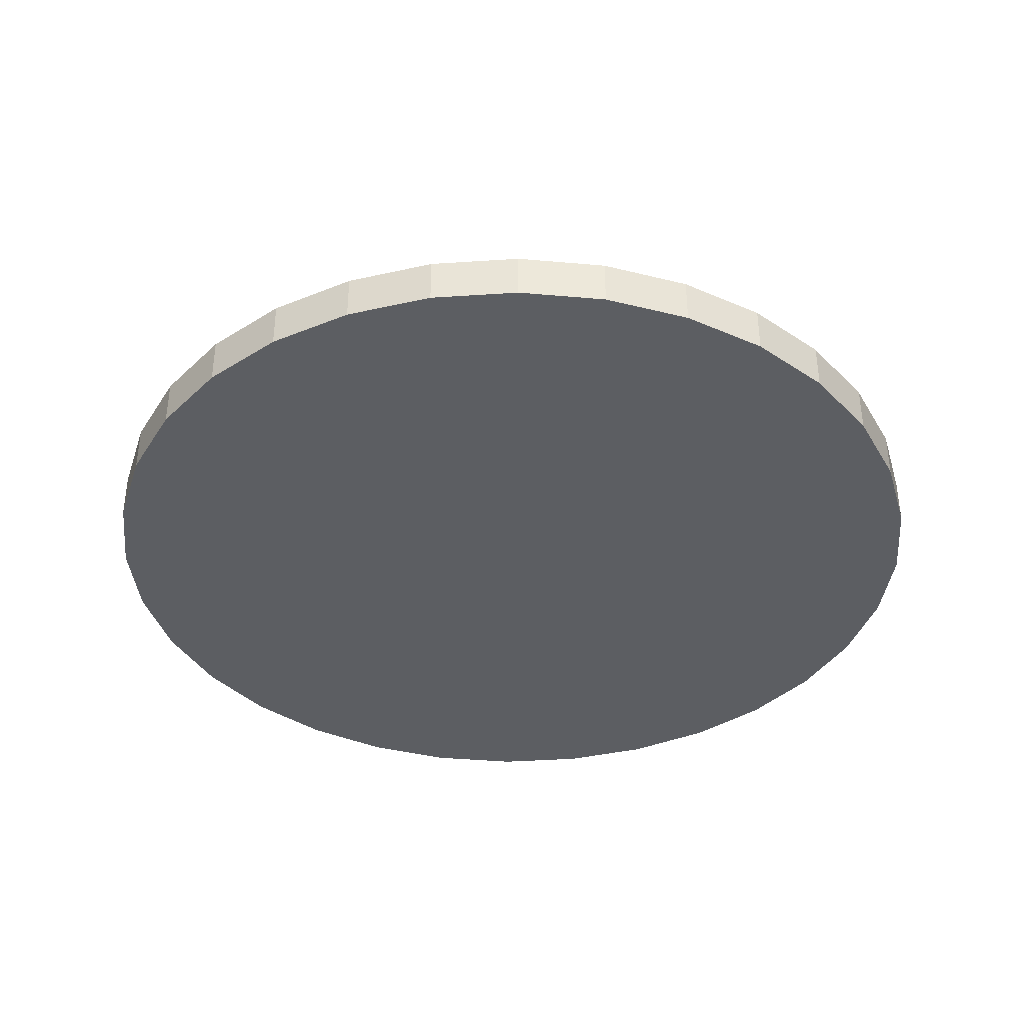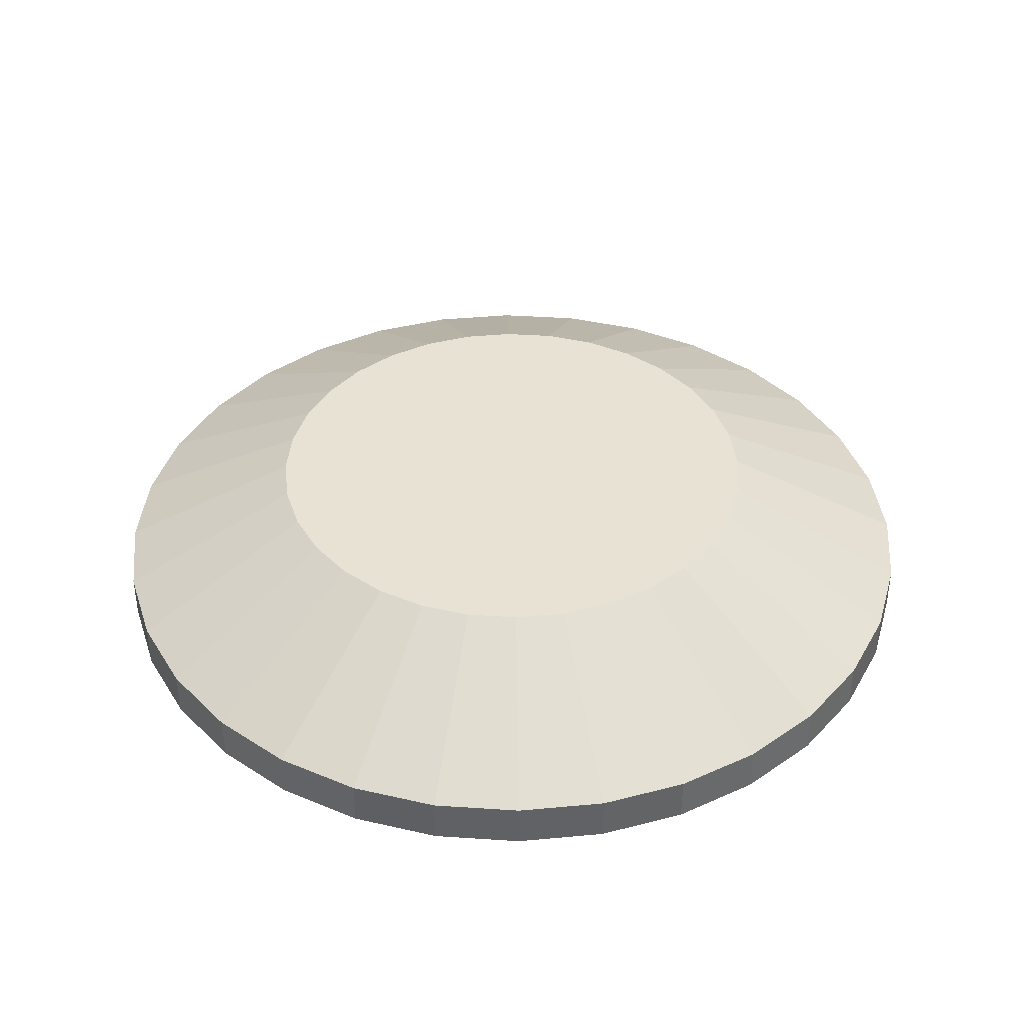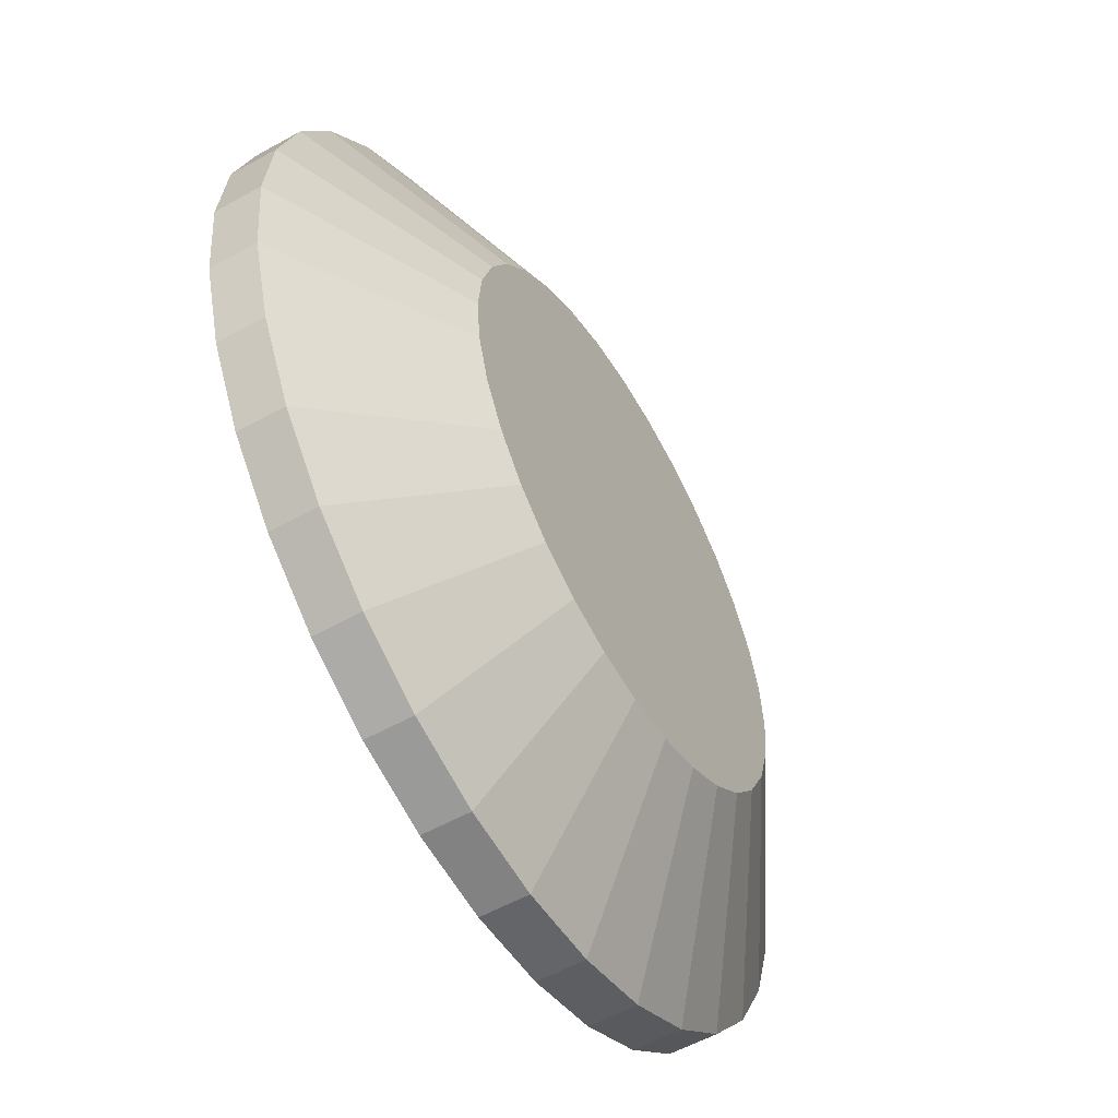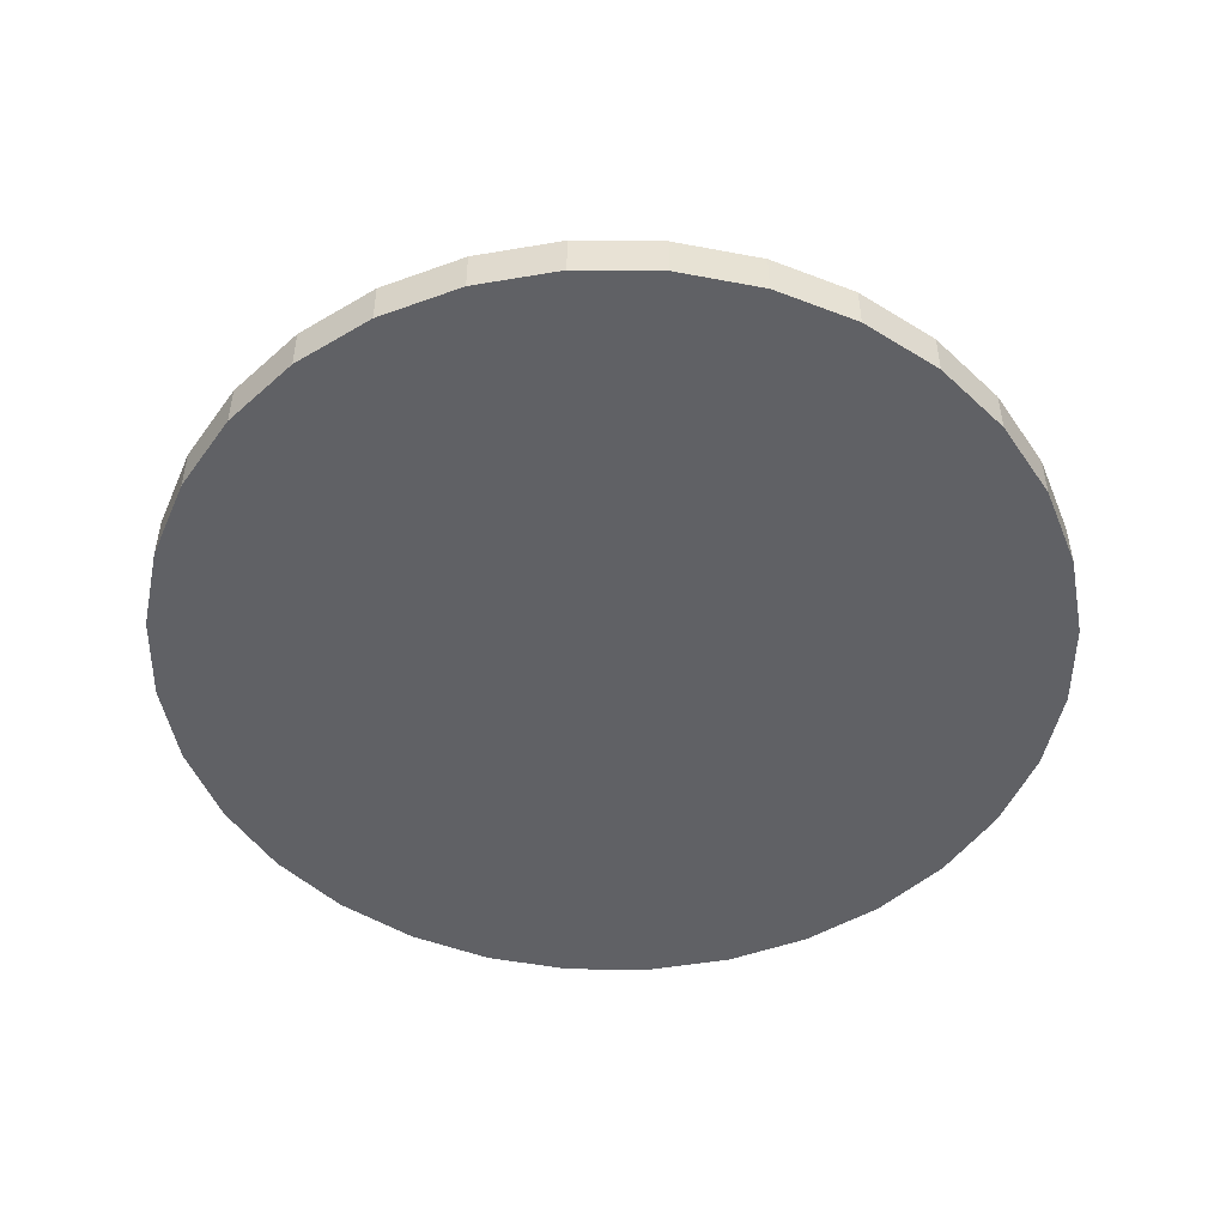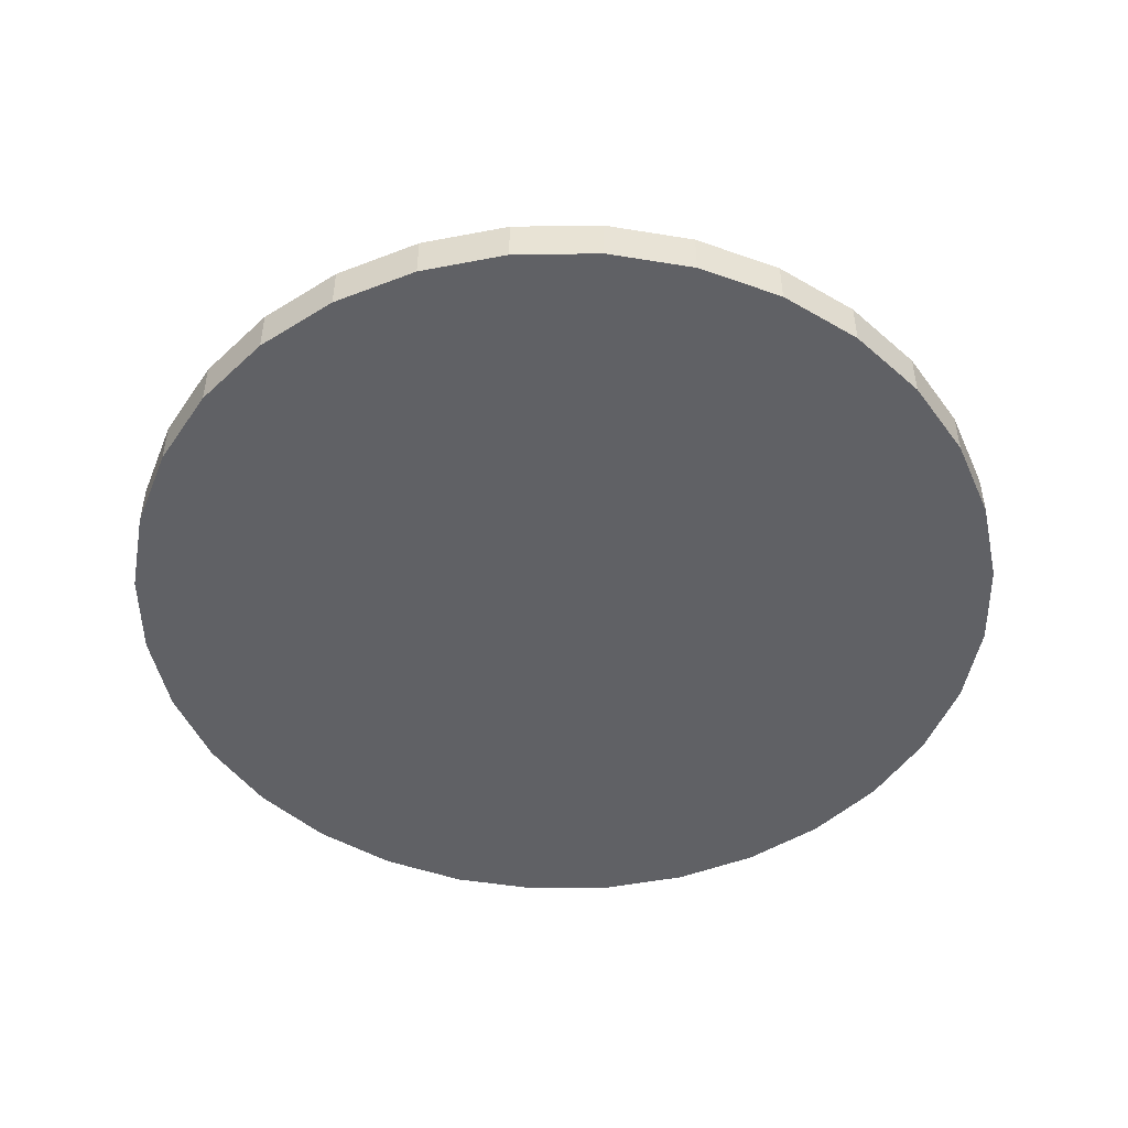
<metadata>
{"format":"obj","ext":"obj","renderer":"f3d","projection":"perspective","resolution":1024,"background":"white","views":[{"elev":-37.9,"azim":21.7,"up":"+Y"},{"elev":39.8,"azim":-102.2,"up":"+Y"},{"elev":-56.2,"azim":120.3,"up":"+Z"},{"elev":-49.4,"azim":83.8,"up":"+Y"},{"elev":-48.5,"azim":-83.5,"up":"+Y"}]}
</metadata>
<code>
o Cylinder_Cylinder.001
v 0.204 1.737 -1.562
v 0.204 2.113 -0.8547
v 0.5369 1.737 -1.529
v 0.399 2.113 -0.8355
v 0.8571 1.737 -1.432
v 0.5866 2.113 -0.7786
v 1.152 1.737 -1.274
v 0.7595 2.113 -0.6862
v 1.411 1.737 -1.062
v 0.9111 2.113 -0.5618
v 1.623 1.737 -0.803
v 1.035 2.113 -0.4103
v 1.781 1.737 -0.5079
v 1.128 2.113 -0.2374
v 1.878 1.737 -0.1877
v 1.185 2.113 -0.04982
v 1.911 1.737 0.1453
v 1.204 2.113 0.1453
v 1.878 1.737 0.4782
v 1.185 2.113 0.3404
v 1.781 1.737 0.7984
v 1.128 2.113 0.528
v 1.623 1.737 1.094
v 1.035 2.113 0.7008
v 1.411 1.737 1.352
v 0.9111 2.113 0.8524
v 1.152 1.737 1.564
v 0.7595 2.113 0.9767
v 0.8571 1.737 1.722
v 0.5866 2.113 1.069
v 0.5369 1.737 1.819
v 0.399 2.113 1.126
v 0.204 1.737 1.852
v 0.204 2.113 1.145
v -0.129 1.737 1.819
v 0.008867 2.113 1.126
v -0.4492 1.737 1.722
v -0.1787 2.113 1.069
v -0.7443 1.737 1.564
v -0.3516 2.113 0.9767
v -1.003 1.737 1.352
v -0.5031 2.113 0.8524
v -1.215 1.737 1.094
v -0.6275 2.113 0.7008
v -1.373 1.737 0.7984
v -0.7199 2.113 0.5279
v -1.47 1.737 0.4782
v -0.7768 2.113 0.3404
v -1.503 1.737 0.1453
v -0.796 2.113 0.1453
v -1.47 1.737 -0.1877
v -0.7768 2.113 -0.04983
v -1.373 1.737 -0.5079
v -0.7199 2.113 -0.2374
v -1.215 1.737 -0.803
v -0.6275 2.113 -0.4103
v -1.003 1.737 -1.062
v -0.5031 2.113 -0.5618
v -0.7443 1.737 -1.274
v -0.3516 2.113 -0.6862
v -0.4492 1.737 -1.432
v -0.1787 2.113 -0.7786
v -0.129 1.737 -1.529
v 0.008869 2.113 -0.8355
v 0.204 1.558 -1.562
v 0.5369 1.558 -1.529
v 0.8571 1.558 -1.432
v 1.152 1.558 -1.274
v 1.411 1.558 -1.062
v 1.623 1.558 -0.803
v 1.781 1.558 -0.5079
v 1.878 1.558 -0.1877
v 1.911 1.558 0.1453
v 1.878 1.558 0.4782
v 1.781 1.558 0.7984
v 1.623 1.558 1.094
v 1.411 1.558 1.352
v 1.152 1.558 1.564
v 0.8571 1.558 1.722
v 0.5369 1.558 1.819
v 0.204 1.558 1.852
v -0.129 1.558 1.819
v -0.4492 1.558 1.722
v -0.7443 1.558 1.564
v -1.003 1.558 1.352
v -1.215 1.558 1.094
v -1.373 1.558 0.7984
v -1.47 1.558 0.4782
v -1.503 1.558 0.1453
v -1.47 1.558 -0.1877
v -1.373 1.558 -0.5079
v -1.215 1.558 -0.803
v -1.003 1.558 -1.062
v -0.7443 1.558 -1.274
v -0.4492 1.558 -1.432
v -0.129 1.558 -1.529
v 0.3704 1.737 -1.545
v 0.3015 2.113 -0.8451
v 0.204 1.925 -1.208
v 0.468 1.925 -1.182
v 0.697 1.737 -1.48
v 0.4928 2.113 -0.8071
v 0.7219 1.925 -1.105
v 1.005 1.737 -1.353
v 0.6731 2.113 -0.7324
v 0.9559 1.925 -0.98
v 1.282 1.737 -1.168
v 0.8353 2.113 -0.624
v 1.161 1.925 -0.8117
v 1.517 1.737 -0.9323
v 0.9732 2.113 -0.4861
v 1.329 1.925 -0.6066
v 1.702 1.737 -0.6554
v 1.082 2.113 -0.3239
v 1.454 1.925 -0.3727
v 1.829 1.737 -0.3478
v 1.156 2.113 -0.1436
v 1.531 1.925 -0.1188
v 1.894 1.737 -0.02122
v 1.194 2.113 0.04772
v 1.557 1.925 0.1453
v 1.894 1.737 0.3118
v 1.194 2.113 0.2428
v 1.531 1.925 0.4093
v 1.829 1.737 0.6383
v 1.156 2.113 0.4342
v 1.454 1.925 0.6632
v 1.702 1.737 0.946
v 1.082 2.113 0.6144
v 1.329 1.925 0.8972
v 1.517 1.737 1.223
v 0.9732 2.113 0.7766
v 1.161 1.925 1.102
v 1.282 1.737 1.458
v 0.8353 2.113 0.9146
v 0.9559 1.925 1.271
v 1.005 1.737 1.643
v 0.6731 2.113 1.023
v 0.7219 1.925 1.396
v 0.697 1.737 1.771
v 0.4928 2.113 1.098
v 0.468 1.925 1.473
v 0.3704 1.737 1.836
v 0.3015 2.113 1.136
v 0.204 1.925 1.499
v 0.03747 1.737 1.836
v 0.1064 2.113 1.136
v -0.06008 1.925 1.473
v -0.2891 1.737 1.771
v -0.08493 2.113 1.098
v -0.314 1.925 1.396
v -0.5968 1.737 1.643
v -0.2652 2.113 1.023
v -0.548 1.925 1.271
v -0.8736 1.737 1.458
v -0.4274 2.113 0.9146
v -0.753 1.925 1.102
v -1.109 1.737 1.223
v -0.5653 2.113 0.7766
v -0.9214 1.925 0.8972
v -1.294 1.737 0.946
v -0.6737 2.113 0.6144
v -1.046 1.925 0.6632
v -1.421 1.737 0.6383
v -0.7484 2.113 0.4342
v -1.123 1.925 0.4093
v -1.486 1.737 0.3118
v -0.7864 2.113 0.2428
v -1.149 1.925 0.1453
v -1.486 1.737 -0.02123
v -0.7864 2.113 0.04772
v -1.123 1.925 -0.1188
v -1.421 1.737 -0.3478
v -0.7484 2.113 -0.1436
v -1.046 1.925 -0.3727
v -1.294 1.737 -0.6554
v -0.6737 2.113 -0.3239
v -0.9214 1.925 -0.6066
v -1.109 1.737 -0.9323
v -0.5653 2.113 -0.4861
v -0.753 1.925 -0.8117
v -0.8736 1.737 -1.168
v -0.4274 2.113 -0.624
v -0.548 1.925 -0.98
v -0.5967 1.737 -1.353
v -0.2652 2.113 -0.7324
v -0.314 1.925 -1.105
v -0.2891 1.737 -1.48
v -0.08493 2.113 -0.8071
v -0.06008 1.925 -1.182
v 0.03747 1.737 -1.545
v 0.1064 2.113 -0.8451
v 0.3704 1.558 -1.545
v 0.697 1.558 -1.48
v 1.005 1.558 -1.353
v 1.282 1.558 -1.168
v 1.517 1.558 -0.9323
v 1.702 1.558 -0.6554
v 1.829 1.558 -0.3478
v 1.894 1.558 -0.02122
v 1.894 1.558 0.3118
v 1.829 1.558 0.6383
v 1.702 1.558 0.946
v 1.517 1.558 1.223
v 1.282 1.558 1.458
v 1.005 1.558 1.643
v 0.697 1.558 1.771
v 0.3704 1.558 1.836
v 0.03747 1.558 1.836
v -0.2891 1.558 1.771
v -0.5968 1.558 1.643
v -0.8736 1.558 1.458
v -1.109 1.558 1.223
v -1.294 1.558 0.946
v -1.421 1.558 0.6383
v -1.486 1.558 0.3118
v -1.486 1.558 -0.02123
v -1.421 1.558 -0.3478
v -1.294 1.558 -0.6554
v -1.109 1.558 -0.9323
v -0.8736 1.558 -1.168
v -0.5967 1.558 -1.353
v -0.2891 1.558 -1.48
v 0.03747 1.558 -1.545
v 1.152 1.648 -1.274
v 0.8571 1.648 -1.432
v 1.411 1.648 1.352
v 1.623 1.648 1.094
v -1.215 1.648 1.094
v -1.003 1.648 1.352
v -0.4492 1.648 -1.432
v -0.7443 1.648 -1.274
v 1.911 1.648 0.1453
v 1.878 1.648 -0.1877
v -0.129 1.648 1.819
v 0.204 1.648 1.852
v -1.373 1.648 -0.5079
v -1.47 1.648 -0.1877
v 1.411 1.648 -1.062
v 1.152 1.648 1.564
v -1.373 1.648 0.7984
v -0.129 1.648 -1.529
v 1.878 1.648 0.4782
v -0.4492 1.648 1.722
v -1.215 1.648 -0.803
v 1.623 1.648 -0.803
v 0.8571 1.648 1.722
v 0.5369 1.648 -1.529
v 0.204 1.648 -1.562
v -1.47 1.648 0.4782
v 1.781 1.648 0.7984
v -0.7443 1.648 1.564
v -1.003 1.648 -1.062
v 1.781 1.648 -0.5079
v 0.5369 1.648 1.819
v -1.503 1.648 0.1453
v -1.486 1.648 -0.02123
v 0.3704 1.648 1.836
v 1.829 1.648 -0.3478
v -0.8736 1.648 -1.168
v -0.8736 1.648 1.458
v 1.702 1.648 0.946
v 0.697 1.648 -1.48
v -1.486 1.648 0.3118
v 0.697 1.648 1.771
v 1.702 1.648 -0.6554
v -1.109 1.648 -0.9323
v -0.5968 1.648 1.643
v 1.829 1.648 0.6383
v 0.03747 1.648 -1.545
v -1.421 1.648 0.6383
v 0.3704 1.648 -1.545
v 1.005 1.648 1.643
v 1.517 1.648 -0.9323
v -1.294 1.648 -0.6554
v -0.2891 1.648 1.771
v 1.894 1.648 0.3118
v -0.2891 1.648 -1.48
v -1.294 1.648 0.946
v 1.282 1.648 1.458
v 1.282 1.648 -1.168
v -1.421 1.648 -0.3478
v 0.03747 1.648 1.836
v 1.894 1.648 -0.02122
v -0.5967 1.648 -1.353
v -1.109 1.648 1.223
v 1.517 1.648 1.223
v 1.005 1.648 -1.353
v 0.07194 1.925 -1.195
v -0.187 1.925 -1.144
v -0.431 1.925 -1.043
v -0.6505 1.925 -0.8959
v -0.8372 1.925 -0.7092
v -0.9839 1.925 -0.4897
v -1.085 1.925 -0.2457
v -1.136 1.925 0.01325
v -1.136 1.925 0.2773
v -1.085 1.925 0.5362
v -0.9839 1.925 0.7802
v -0.8372 1.925 0.9997
v -0.6505 1.925 1.186
v -0.431 1.925 1.333
v -0.187 1.925 1.434
v 0.07194 1.925 1.486
v 0.336 1.925 1.486
v 0.5949 1.925 1.434
v 0.8389 1.925 1.333
v 1.058 1.925 1.186
v 1.245 1.925 0.9997
v 1.392 1.925 0.7802
v 1.493 1.925 0.5362
v 1.544 1.925 0.2773
v 1.544 1.925 0.01325
v 1.493 1.925 -0.2457
v 1.392 1.925 -0.4896
v 1.245 1.925 -0.7092
v 1.058 1.925 -0.8959
v 0.8389 1.925 -1.043
v 0.5949 1.925 -1.144
v 0.336 1.925 -1.195
f 320 98 4 100
f 319 102 6 103
f 318 105 8 106
f 317 108 10 109
f 316 111 12 112
f 315 114 14 115
f 314 117 16 118
f 313 120 18 121
f 312 123 20 124
f 311 126 22 127
f 310 129 24 130
f 309 132 26 133
f 308 135 28 136
f 307 138 30 139
f 306 141 32 142
f 305 144 34 145
f 304 147 36 148
f 303 150 38 151
f 302 153 40 154
f 301 156 42 157
f 300 159 44 160
f 299 162 46 163
f 298 165 48 166
f 297 168 50 169
f 296 171 52 172
f 295 174 54 175
f 294 177 56 178
f 293 180 58 181
f 292 183 60 184
f 291 186 62 187
f 4 98 2 192 64 189 62 186 60 183 58 180 56 177 54 174 52 171 50 168 48 165 46 162 44 159 42 156 40 153 38 150 36 147 34 144 32 141 30 138 28 135 26 132 24 129 22 126 20 123 18 120 16 117 14 114 12 111 10 108 8 105 6 102
f 290 189 64 190
f 289 192 2 99
f 288 225 68 195
f 65 193 66 194 67 195 68 196 69 197 70 198 71 199 72 200 73 201 74 202 75 203 76 204 77 205 78 206 79 207 80 208 81 209 82 210 83 211 84 212 85 213 86 214 87 215 88 216 89 217 90 218 91 219 92 220 93 221 94 222 95 223 96 224
f 287 227 77 204
f 286 229 86 213
f 285 231 95 222
f 284 233 73 200
f 283 235 82 209
f 282 237 91 218
f 281 239 69 196
f 280 240 78 205
f 279 241 87 214
f 278 242 96 223
f 277 243 74 201
f 276 244 83 210
f 275 245 92 219
f 274 246 70 197
f 273 247 79 206
f 272 248 66 193
f 271 250 88 215
f 270 249 65 224
f 269 251 75 202
f 268 252 84 211
f 267 253 93 220
f 266 254 71 198
f 265 255 80 207
f 264 256 89 216
f 263 226 67 194
f 262 228 76 203
f 261 230 85 212
f 260 232 94 221
f 259 234 72 199
f 258 236 81 208
f 257 238 90 217
f 256 257 217 89
f 49 170 257 256
f 170 51 238 257
f 255 258 208 80
f 31 143 258 255
f 143 33 236 258
f 254 259 199 71
f 13 116 259 254
f 116 15 234 259
f 253 260 221 93
f 57 182 260 253
f 182 59 232 260
f 252 261 212 84
f 39 155 261 252
f 155 41 230 261
f 251 262 203 75
f 21 128 262 251
f 128 23 228 262
f 248 263 194 66
f 3 101 263 248
f 101 5 226 263
f 250 264 216 88
f 47 167 264 250
f 167 49 256 264
f 247 265 207 79
f 29 140 265 247
f 140 31 255 265
f 246 266 198 70
f 11 113 266 246
f 113 13 254 266
f 245 267 220 92
f 55 179 267 245
f 179 57 253 267
f 244 268 211 83
f 37 152 268 244
f 152 39 252 268
f 243 269 202 74
f 19 125 269 243
f 125 21 251 269
f 242 270 224 96
f 63 191 270 242
f 191 1 249 270
f 241 271 215 87
f 45 164 271 241
f 164 47 250 271
f 249 272 193 65
f 1 97 272 249
f 97 3 248 272
f 240 273 206 78
f 27 137 273 240
f 137 29 247 273
f 239 274 197 69
f 9 110 274 239
f 110 11 246 274
f 237 275 219 91
f 53 176 275 237
f 176 55 245 275
f 235 276 210 82
f 35 149 276 235
f 149 37 244 276
f 233 277 201 73
f 17 122 277 233
f 122 19 243 277
f 231 278 223 95
f 61 188 278 231
f 188 63 242 278
f 229 279 214 86
f 43 161 279 229
f 161 45 241 279
f 227 280 205 77
f 25 134 280 227
f 134 27 240 280
f 225 281 196 68
f 7 107 281 225
f 107 9 239 281
f 238 282 218 90
f 51 173 282 238
f 173 53 237 282
f 236 283 209 81
f 33 146 283 236
f 146 35 235 283
f 234 284 200 72
f 15 119 284 234
f 119 17 233 284
f 232 285 222 94
f 59 185 285 232
f 185 61 231 285
f 230 286 213 85
f 41 158 286 230
f 158 43 229 286
f 228 287 204 76
f 23 131 287 228
f 131 25 227 287
f 226 288 195 67
f 5 104 288 226
f 104 7 225 288
f 191 289 99 1
f 63 190 289 191
f 190 64 192 289
f 188 290 190 63
f 61 187 290 188
f 187 62 189 290
f 185 291 187 61
f 59 184 291 185
f 184 60 186 291
f 182 292 184 59
f 57 181 292 182
f 181 58 183 292
f 179 293 181 57
f 55 178 293 179
f 178 56 180 293
f 176 294 178 55
f 53 175 294 176
f 175 54 177 294
f 173 295 175 53
f 51 172 295 173
f 172 52 174 295
f 170 296 172 51
f 49 169 296 170
f 169 50 171 296
f 167 297 169 49
f 47 166 297 167
f 166 48 168 297
f 164 298 166 47
f 45 163 298 164
f 163 46 165 298
f 161 299 163 45
f 43 160 299 161
f 160 44 162 299
f 158 300 160 43
f 41 157 300 158
f 157 42 159 300
f 155 301 157 41
f 39 154 301 155
f 154 40 156 301
f 152 302 154 39
f 37 151 302 152
f 151 38 153 302
f 149 303 151 37
f 35 148 303 149
f 148 36 150 303
f 146 304 148 35
f 33 145 304 146
f 145 34 147 304
f 143 305 145 33
f 31 142 305 143
f 142 32 144 305
f 140 306 142 31
f 29 139 306 140
f 139 30 141 306
f 137 307 139 29
f 27 136 307 137
f 136 28 138 307
f 134 308 136 27
f 25 133 308 134
f 133 26 135 308
f 131 309 133 25
f 23 130 309 131
f 130 24 132 309
f 128 310 130 23
f 21 127 310 128
f 127 22 129 310
f 125 311 127 21
f 19 124 311 125
f 124 20 126 311
f 122 312 124 19
f 17 121 312 122
f 121 18 123 312
f 119 313 121 17
f 15 118 313 119
f 118 16 120 313
f 116 314 118 15
f 13 115 314 116
f 115 14 117 314
f 113 315 115 13
f 11 112 315 113
f 112 12 114 315
f 110 316 112 11
f 9 109 316 110
f 109 10 111 316
f 107 317 109 9
f 7 106 317 107
f 106 8 108 317
f 104 318 106 7
f 5 103 318 104
f 103 6 105 318
f 101 319 103 5
f 3 100 319 101
f 100 4 102 319
f 97 320 100 3
f 1 99 320 97
f 99 2 98 320

</code>
